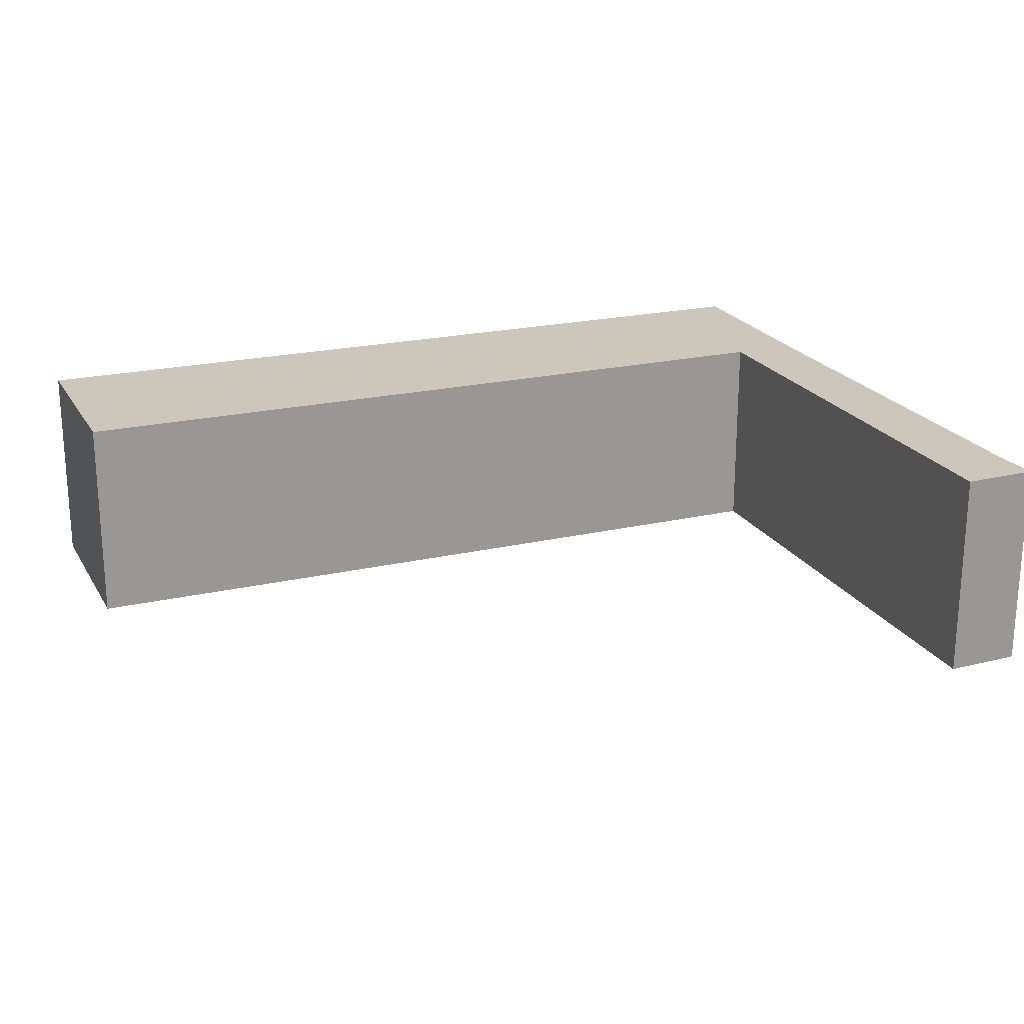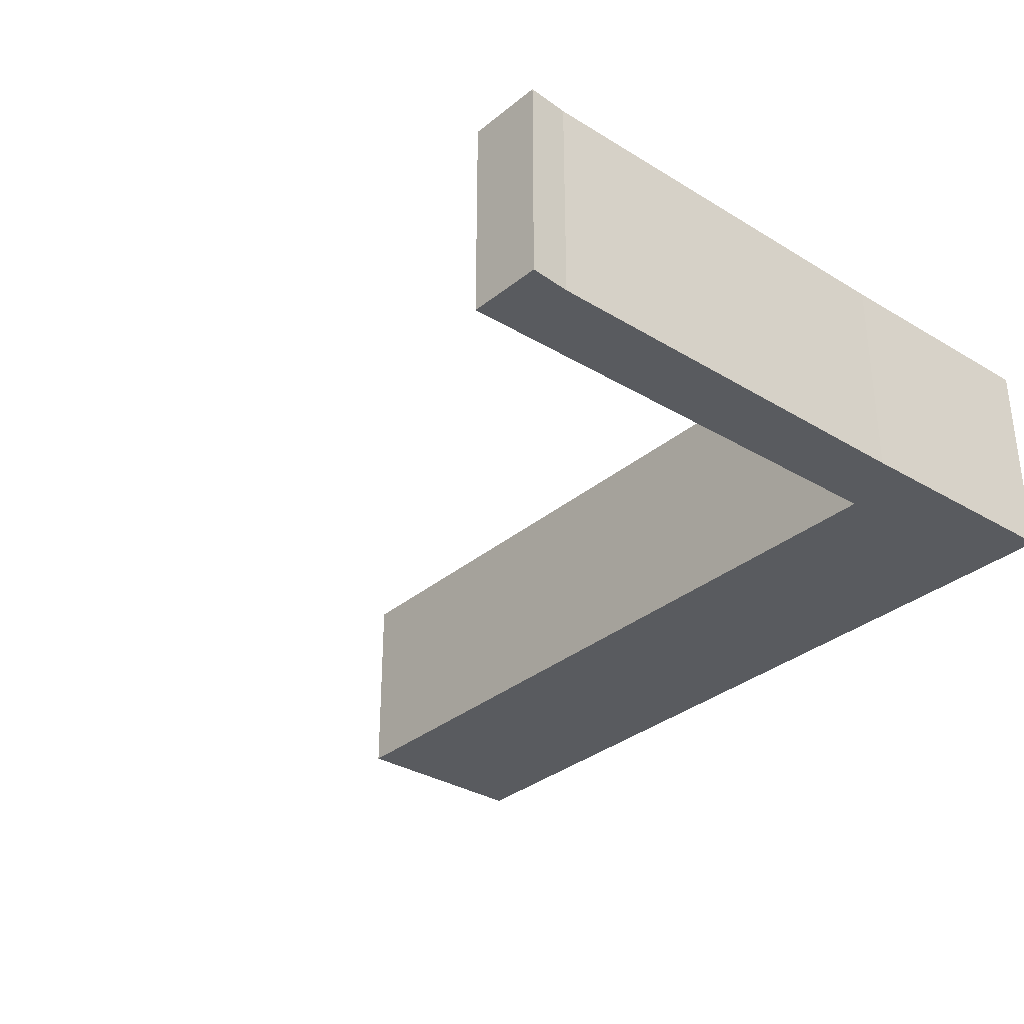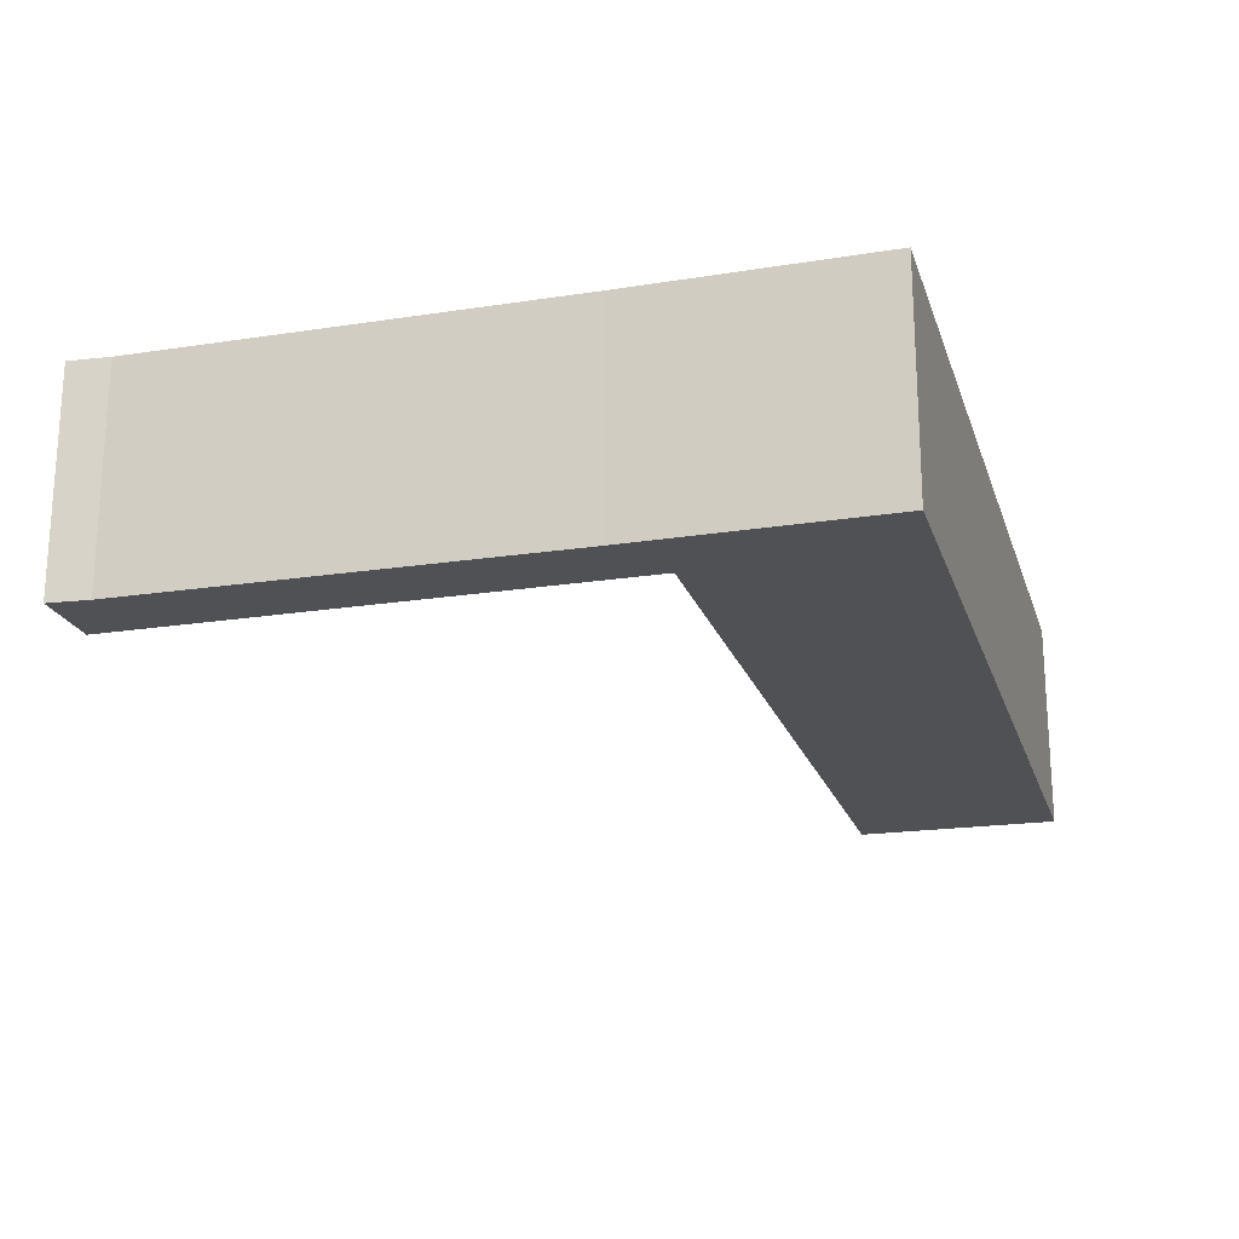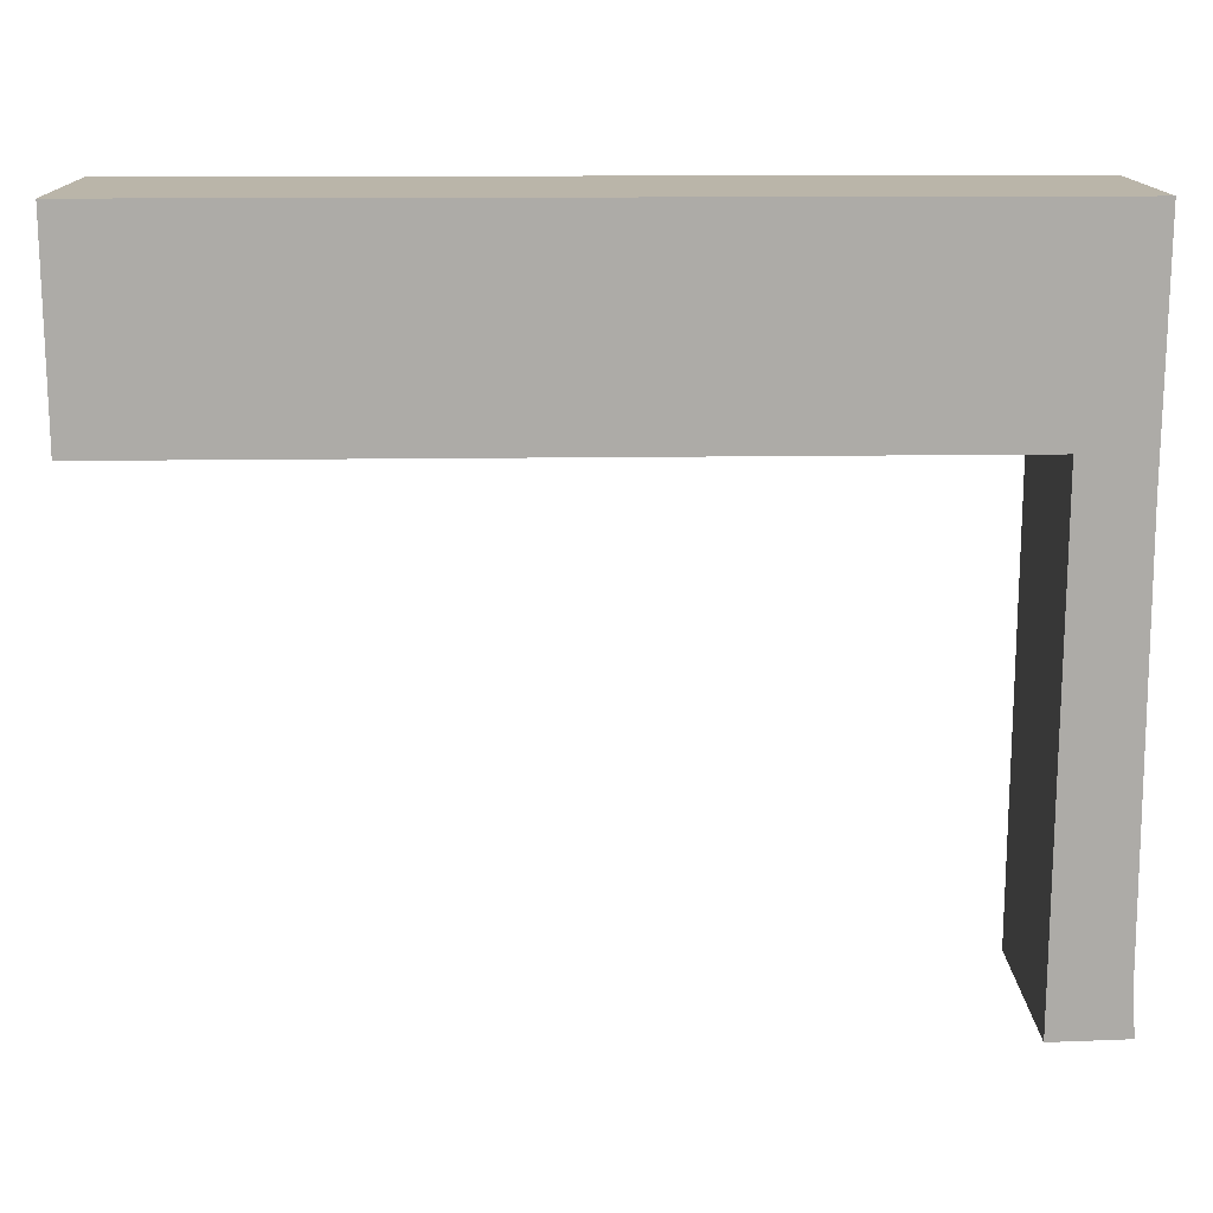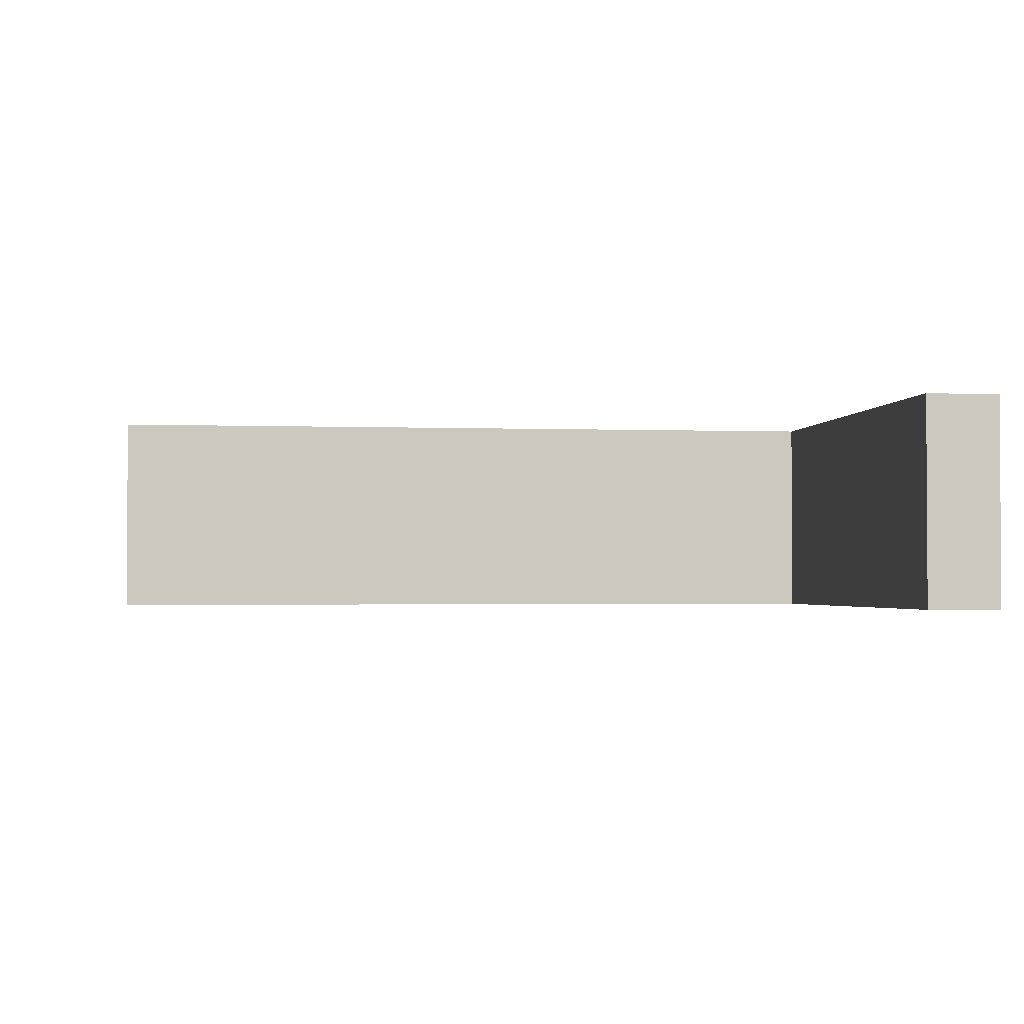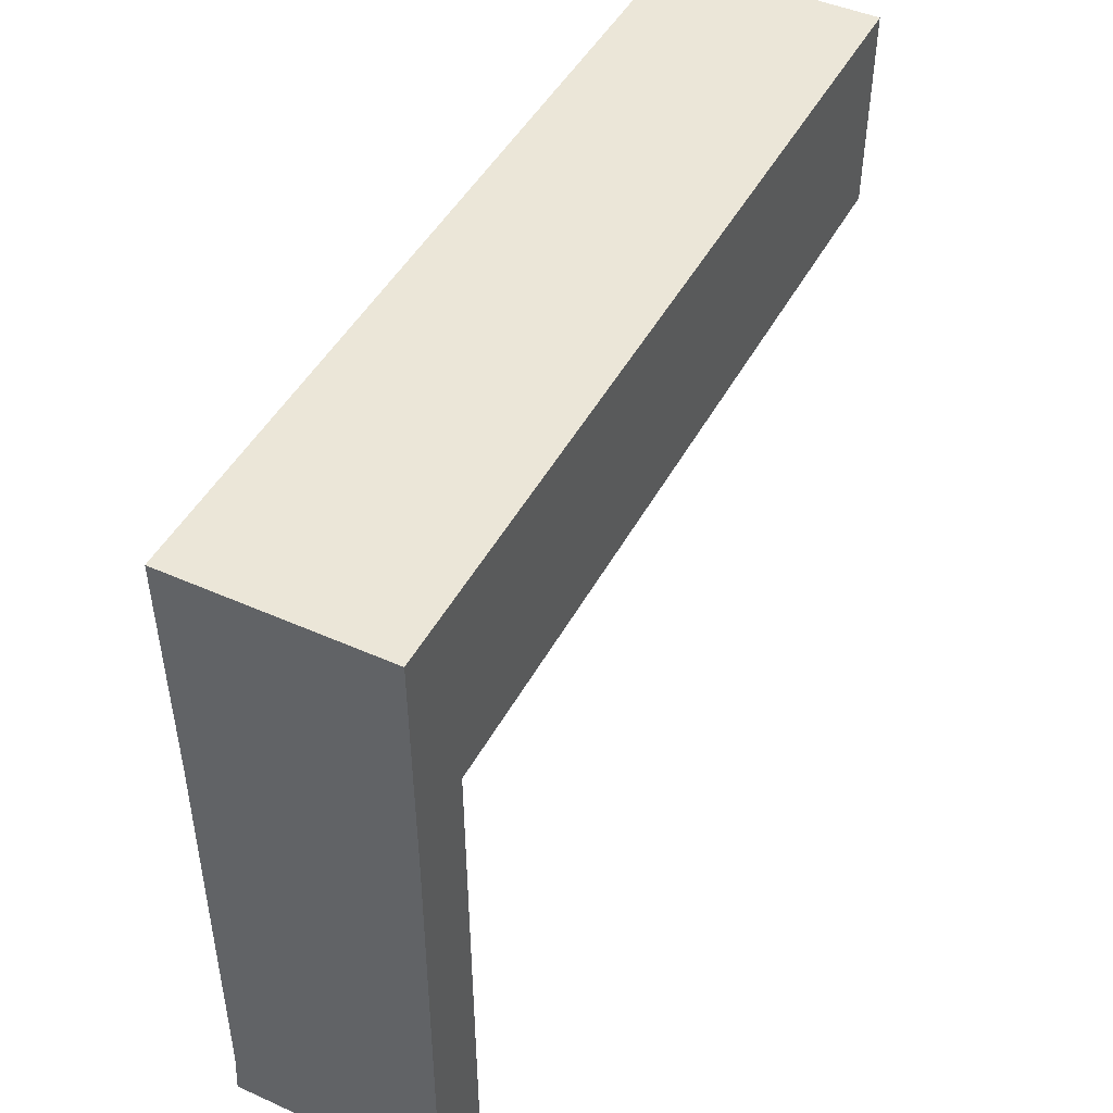
<metadata>
{"format":"obj","ext":"obj","renderer":"f3d","projection":"perspective","resolution":1024,"background":"white","views":[{"elev":21.3,"azim":157.8,"up":"+Y"},{"elev":-32.2,"azim":-130.3,"up":"+Y"},{"elev":-20.1,"azim":-74.1,"up":"+Y"},{"elev":13.7,"azim":179.0,"up":"+Z"},{"elev":-2.0,"azim":172.5,"up":"+Y"},{"elev":46.4,"azim":-63.0,"up":"+Z"}]}
</metadata>
<code>
v  0 2.834 1.735e-16
v  0.964 2.834 6.623
v  1.015 2.834 -0.032
v  0.043 2.834 0.54
v  0.054 2.834 6.143
v  0.018 2.834 9.323
v  1.043 2.834 9.322
v  11.73 2.834 9.314
v  1.064 2.834 6.623
v  11.71 2.834 6.586
v  0 0 0
v  0.043 -3.307e-17 0.54
v  0.054 -3.762e-16 6.143
v  0.018 -5.709e-16 9.323
v  1.043 -5.708e-16 9.322
v  11.73 -5.703e-16 9.314
v  11.71 -4.033e-16 6.586
v  0.964 -4.055e-16 6.623
v  1.015 1.959e-18 -0.032
v  1.064 -4.055e-16 6.623
g defaultobject
f 1 2 3
f 2 1 4
f 2 4 5
f 2 5 6
f 2 6 7
f 2 7 8
f 9 8 10
f 8 9 2
f 11 4 1
f 4 11 12
f 12 5 4
f 5 12 13
f 5 13 6
f 6 13 14
f 14 7 6
f 7 14 8
f 8 14 15
f 8 15 16
f 16 10 8
f 10 16 17
f 18 3 2
f 3 18 19
f 17 9 10
f 9 17 20
f 9 20 2
f 2 20 18
f 19 1 3
f 1 19 11
f 15 17 16
f 17 15 14
f 17 14 20
f 20 14 18
f 18 14 13
f 18 13 19
f 19 13 12
f 19 12 11

</code>
